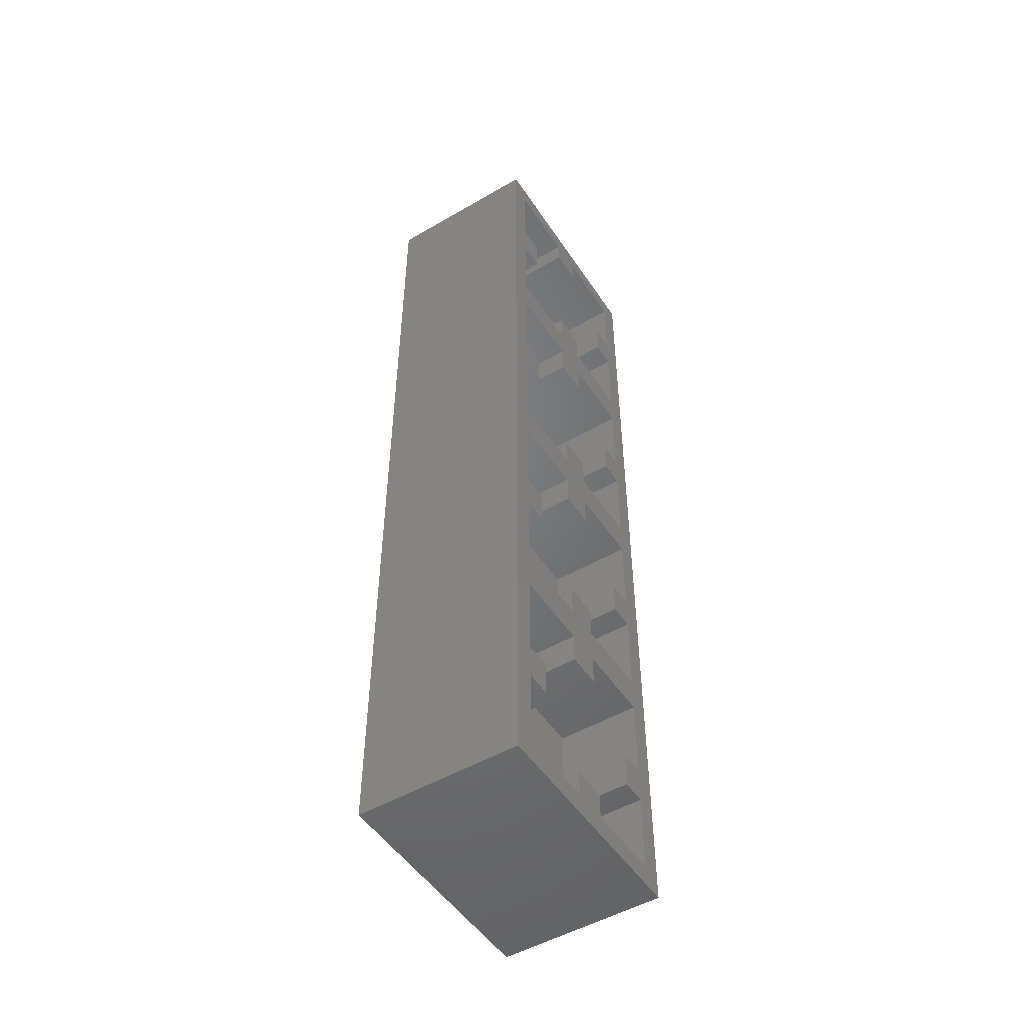
<metadata>
{"format":"stl","ext":"stl","renderer":"f3d","projection":"perspective","resolution":1024,"background":"white","views":[{"elev":-50.6,"azim":122.5,"up":"+Y"}]}
</metadata>
<code>
# stl→obj: 456 verts, 860 faces
v 7.85 -31.85 0
v 7.85 31.85 -10.8
v 7.85 31.85 0
v 7.85 -31.85 -10.8
v -6.45 14.82 -10.8
v -1.175 17.18 -10.8
v -1.175 14.82 -10.8
v -6.45 17.18 -10.8
v -6.45 -1.175 -10.8
v -1.175 1.175 -10.8
v -1.175 -1.175 -10.8
v -6.45 1.175 -10.8
v -6.45 -17.18 -10.8
v -1.175 -14.82 -10.8
v -1.175 -17.18 -10.8
v -6.45 -14.82 -10.8
v 1.175 -28.74 -10.8
v -1.175 -30.45 -10.8
v -1.175 -28.74 -10.8
v -6.45 -25.18 -10.8
v -4.736 -22.82 -10.8
v -4.736 -25.18 -10.8
v -6.45 -22.82 -10.8
v -6.45 -9.175 -10.8
v -4.736 -6.825 -10.8
v -4.736 -9.175 -10.8
v -6.45 -6.825 -10.8
v -6.45 6.825 -10.8
v -4.736 9.175 -10.8
v -4.736 6.825 -10.8
v -6.45 9.175 -10.8
v 1.175 28.74 -10.8
v -1.175 28.74 -10.8
v 1.175 30.45 -10.8
v 1.175 14.82 -10.8
v 1.175 12.74 -10.8
v 1.175 17.18 -10.8
v -1.175 12.74 -10.8
v 1.175 19.26 -10.8
v -1.175 19.26 -10.8
v 1.175 -1.175 -10.8
v 1.175 -3.264 -10.8
v 1.175 1.175 -10.8
v -1.175 -3.264 -10.8
v 1.175 3.264 -10.8
v -1.175 3.264 -10.8
v 1.175 -17.18 -10.8
v 1.175 -19.26 -10.8
v 1.175 -14.82 -10.8
v -1.175 -19.26 -10.8
v 1.175 -12.74 -10.8
v -1.175 -12.74 -10.8
v 4.736 22.82 -10.8
v 6.45 25.18 -10.8
v 6.45 22.82 -10.8
v 4.736 25.18 -10.8
v 6.45 17.18 -10.8
v 6.45 14.82 -10.8
v 4.736 6.825 -10.8
v 6.45 9.175 -10.8
v 6.45 6.825 -10.8
v 4.736 9.175 -10.8
v 6.45 1.175 -10.8
v 6.45 -1.175 -10.8
v 4.736 -9.175 -10.8
v 6.45 -6.825 -10.8
v 6.45 -9.175 -10.8
v 4.736 -6.825 -10.8
v 6.45 -14.82 -10.8
v 6.45 -17.18 -10.8
v 4.736 -25.18 -10.8
v 6.45 -22.82 -10.8
v 6.45 -25.18 -10.8
v 4.736 -22.82 -10.8
v 6.45 -30.45 -10.8
v 1.175 -30.45 -10.8
v -7.85 -31.85 -10.8
v -6.45 -30.45 -10.8
v -7.85 31.85 -10.8
v -6.45 22.82 -10.8
v -6.45 25.18 -10.8
v 6.45 30.45 -10.8
v -1.175 30.45 -10.8
v -6.45 30.45 -10.8
v -4.736 25.18 -10.8
v -4.736 22.82 -10.8
v -7.85 31.85 0
v -7.85 -31.85 0
v 6.45 30.45 -5.3
v 6.45 25.18 -5.3
v 6.45 -25.18 -5.3
v 6.45 -30.45 -5.3
v 6.45 6.825 -5.3
v 6.45 1.175 -5.3
v 6.45 -1.175 -5.3
v 6.45 -6.825 -5.3
v 6.45 -9.175 -5.3
v 6.45 -14.82 -5.3
v 6.45 -17.18 -5.3
v 6.45 -22.82 -5.3
v 6.45 22.82 -5.3
v 6.45 17.18 -5.3
v 6.45 14.82 -5.3
v 6.45 9.175 -5.3
v -6.45 25.18 -5.3
v -6.45 30.45 -5.3
v -6.45 -30.45 -5.3
v -6.45 -25.18 -5.3
v -6.45 -6.825 -5.3
v -6.45 -1.175 -5.3
v -6.45 1.175 -5.3
v -6.45 6.825 -5.3
v -6.45 9.175 -5.3
v -6.45 14.82 -5.3
v -6.45 17.18 -5.3
v -6.45 22.82 -5.3
v -6.45 -14.82 -5.3
v -6.45 -9.175 -5.3
v -6.45 -22.82 -5.3
v -6.45 -17.18 -5.3
v -1.175 30.45 -5.3
v 1.175 30.45 -5.3
v -1.175 -30.45 -5.3
v 1.175 -30.45 -5.3
v -4.736 25.18 -5.3
v 4.736 25.18 -5.3
v -4.736 22.82 -5.3
v 4.736 22.82 -5.3
v -4.736 9.175 -5.3
v 4.736 9.175 -5.3
v -4.736 6.825 -5.3
v 4.736 6.825 -5.3
v -4.736 -6.825 -5.3
v 4.736 -6.825 -5.3
v -4.736 -9.175 -5.3
v 4.736 -9.175 -5.3
v -4.736 -22.82 -5.3
v 4.736 -22.82 -5.3
v -4.736 -25.18 -5.3
v 4.736 -25.18 -5.3
v -1.175 17.18 -5.3
v 1.175 17.18 -5.3
v -1.175 14.82 -5.3
v 1.175 14.82 -5.3
v -1.175 1.175 -5.3
v 1.175 1.175 -5.3
v -1.175 -1.175 -5.3
v 1.175 -1.175 -5.3
v -1.175 -14.82 -5.3
v 1.175 -14.82 -5.3
v -1.175 -17.18 -5.3
v 1.175 -17.18 -5.3
v 1.175 -12.74 -5.3
v 1.175 -19.26 -5.3
v 1.175 3.264 -5.3
v 1.175 -3.264 -5.3
v 1.175 19.26 -5.3
v 1.175 12.74 -5.3
v 1.175 -28.74 -5.3
v 1.175 28.74 -5.3
v -1.175 -12.74 -5.3
v -1.175 -19.26 -5.3
v -1.175 3.264 -5.3
v -1.175 -3.264 -5.3
v -1.175 19.26 -5.3
v -1.175 12.74 -5.3
v -1.175 -28.74 -5.3
v -1.175 28.74 -5.3
v 0.5 -31.19 0
v -0.5 -31.19 0
v 0.5 -31.69 0
v -0.5 -15.76 0
v 0.5 -15.76 0
v 0.5 -15.27 0
v 0.5 -16.09 0
v -0.5 -15.27 0
v -0.5 -16.09 0
v 0.5 -16.58 0
v -0.5 -16.58 0
v -0.5 0.1625 0
v 0.5 0.1625 0
v 0.5 0.6575 0
v 0.5 -0.1625 0
v -0.5 0.6575 0
v -0.5 -0.1625 0
v 0.5 -0.6575 0
v -0.5 -0.6575 0
v -0.5 16.09 0
v 0.5 16.09 0
v 0.5 16.58 0
v 0.5 15.76 0
v -0.5 16.58 0
v -0.5 15.76 0
v 0.5 15.27 0
v -0.5 15.27 0
v 2.03 -16.09 0
v 2.03 -15.76 0
v 2.03 -0.1625 0
v 2.03 0.1625 0
v 2.03 15.76 0
v 2.03 16.09 0
v 2.03 31.69 0
v 0.5 31.69 0
v -0.5 31.69 0
v 0.5 31.19 0
v -2.03 31.69 0
v -2.03 28.29 0
v -2.03 27.29 0
v -2.03 24.39 0
v -2.03 23.39 0
v -2.03 20.49 0
v -2.03 19.49 0
v -2.03 16.09 0
v -2.03 15.76 0
v -2.03 12.36 0
v -2.03 11.36 0
v -2.03 8.463 0
v -2.03 7.463 0
v -2.03 4.562 0
v -2.03 3.562 0
v -2.03 0.1625 0
v -2.03 -0.1625 0
v -2.03 -3.562 0
v -2.03 -4.562 0
v -2.03 -7.463 0
v -2.03 -8.463 0
v -2.03 -11.36 0
v -2.03 -12.36 0
v -2.03 -15.76 0
v -2.03 -16.09 0
v -2.03 -19.49 0
v -2.03 -20.49 0
v -2.03 -23.39 0
v -2.03 -24.39 0
v -2.03 -27.29 0
v -2.03 -28.29 0
v 2.03 -31.69 0
v -0.5 -31.69 0
v -2.03 -31.69 0
v -0.5 31.19 0
v -1.535 27.29 0
v -1.535 28.29 0
v -1.535 23.39 0
v -1.535 24.39 0
v -1.535 19.49 0
v -1.535 20.49 0
v -1.535 11.36 0
v -1.535 12.36 0
v -1.535 7.463 0
v -1.535 8.463 0
v -1.535 3.562 0
v -1.535 4.562 0
v -1.535 -4.562 0
v -1.535 -3.562 0
v -1.535 -8.463 0
v -1.535 -7.463 0
v -1.535 -12.36 0
v -1.535 -11.36 0
v -1.535 -20.49 0
v -1.535 -19.49 0
v -1.535 -24.39 0
v -1.535 -23.39 0
v -1.535 -28.29 0
v -1.535 -27.29 0
v 1.525 -19.49 0
v 2.025 -20.49 0
v 2.025 -19.49 0
v 1.525 -20.49 0
v 1.525 -23.39 0
v 2.025 -24.39 0
v 2.025 -23.39 0
v 1.525 -24.39 0
v 1.525 -27.29 0
v 2.025 -28.29 0
v 2.025 -27.29 0
v 1.525 -28.29 0
v 1.525 -3.562 0
v 2.025 -4.562 0
v 2.025 -3.562 0
v 1.525 -4.562 0
v 1.525 -7.463 0
v 2.025 -8.463 0
v 2.025 -7.463 0
v 1.525 -8.463 0
v 1.525 -11.36 0
v 2.025 -12.36 0
v 2.025 -11.36 0
v 1.525 -12.36 0
v 1.525 12.36 0
v 2.025 11.36 0
v 2.025 12.36 0
v 1.525 11.36 0
v 1.525 8.463 0
v 2.025 7.463 0
v 2.025 8.463 0
v 1.525 7.463 0
v 1.525 4.562 0
v 2.025 3.562 0
v 2.025 4.562 0
v 1.525 3.562 0
v 1.525 28.29 0
v 2.025 27.29 0
v 2.025 28.29 0
v 1.525 27.29 0
v 1.525 24.39 0
v 2.025 23.39 0
v 2.025 24.39 0
v 1.525 23.39 0
v 1.525 20.49 0
v 2.025 19.49 0
v 2.025 20.49 0
v 1.525 19.49 0
v -1.535 20.49 -0.285
v -1.535 19.49 -0.285
v -2.03 19.49 -0.285
v -2.03 20.49 -0.285
v -1.535 24.39 -0.285
v -1.535 23.39 -0.285
v -2.03 23.39 -0.285
v -2.03 24.39 -0.285
v -1.535 28.29 -0.285
v -1.535 27.29 -0.285
v -2.03 27.29 -0.285
v -2.03 28.29 -0.285
v 2.025 20.49 -0.285
v 2.025 19.49 -0.285
v 1.525 19.49 -0.285
v 1.525 20.49 -0.285
v 2.025 24.39 -0.285
v 2.025 23.39 -0.285
v 1.525 23.39 -0.285
v 1.525 24.39 -0.285
v 2.025 28.29 -0.285
v 2.025 27.29 -0.285
v 1.525 27.29 -0.285
v 1.525 28.29 -0.285
v 0.5 16.58 -0.285
v 0.5 16.09 -0.285
v -0.5 16.09 -0.285
v -0.5 16.58 -0.285
v 0.5 31.69 -0.285
v 0.5 31.19 -0.285
v -0.5 31.19 -0.285
v -0.5 31.69 -0.285
v 2.03 16.09 -4.69
v 2.03 31.69 -4.69
v -2.03 31.69 -4.69
v -2.03 16.09 -4.69
v -1.535 4.562 -0.285
v -1.535 3.562 -0.285
v -2.03 3.562 -0.285
v -2.03 4.562 -0.285
v -1.535 8.463 -0.285
v -1.535 7.463 -0.285
v -2.03 7.463 -0.285
v -2.03 8.463 -0.285
v -1.535 12.36 -0.285
v -1.535 11.36 -0.285
v -2.03 11.36 -0.285
v -2.03 12.36 -0.285
v 2.025 4.562 -0.285
v 2.025 3.562 -0.285
v 1.525 3.562 -0.285
v 1.525 4.562 -0.285
v 2.025 8.463 -0.285
v 2.025 7.463 -0.285
v 1.525 7.463 -0.285
v 1.525 8.463 -0.285
v 2.025 12.36 -0.285
v 2.025 11.36 -0.285
v 1.525 11.36 -0.285
v 1.525 12.36 -0.285
v 0.5 0.6575 -0.285
v 0.5 0.1625 -0.285
v -0.5 0.1625 -0.285
v -0.5 0.6575 -0.285
v 0.5 15.76 -0.285
v 0.5 15.27 -0.285
v -0.5 15.27 -0.285
v -0.5 15.76 -0.285
v 2.03 0.1625 -4.69
v 2.03 15.76 -4.69
v -2.03 15.76 -4.69
v -2.03 0.1625 -4.69
v -1.535 -11.36 -0.285
v -1.535 -12.36 -0.285
v -2.03 -12.36 -0.285
v -2.03 -11.36 -0.285
v -1.535 -7.463 -0.285
v -1.535 -8.463 -0.285
v -2.03 -8.463 -0.285
v -2.03 -7.463 -0.285
v -1.535 -3.562 -0.285
v -1.535 -4.562 -0.285
v -2.03 -4.562 -0.285
v -2.03 -3.562 -0.285
v 2.025 -11.36 -0.285
v 2.025 -12.36 -0.285
v 1.525 -12.36 -0.285
v 1.525 -11.36 -0.285
v 2.025 -7.463 -0.285
v 2.025 -8.463 -0.285
v 1.525 -8.463 -0.285
v 1.525 -7.463 -0.285
v 2.025 -3.562 -0.285
v 2.025 -4.562 -0.285
v 1.525 -4.562 -0.285
v 1.525 -3.562 -0.285
v 0.5 -15.27 -0.285
v 0.5 -15.76 -0.285
v -0.5 -15.76 -0.285
v -0.5 -15.27 -0.285
v 0.5 -0.1625 -0.285
v 0.5 -0.6575 -0.285
v -0.5 -0.6575 -0.285
v -0.5 -0.1625 -0.285
v 2.03 -15.76 -4.69
v 2.03 -0.1625 -4.69
v -2.03 -0.1625 -4.69
v -2.03 -15.76 -4.69
v -1.535 -27.29 -0.285
v -1.535 -28.29 -0.285
v -2.03 -28.29 -0.285
v -2.03 -27.29 -0.285
v -1.535 -23.39 -0.285
v -1.535 -24.39 -0.285
v -2.03 -24.39 -0.285
v -2.03 -23.39 -0.285
v -1.535 -19.49 -0.285
v -1.535 -20.49 -0.285
v -2.03 -20.49 -0.285
v -2.03 -19.49 -0.285
v 2.025 -27.29 -0.285
v 2.025 -28.29 -0.285
v 1.525 -28.29 -0.285
v 1.525 -27.29 -0.285
v 2.025 -23.39 -0.285
v 2.025 -24.39 -0.285
v 1.525 -24.39 -0.285
v 1.525 -23.39 -0.285
v 2.025 -19.49 -0.285
v 2.025 -20.49 -0.285
v 1.525 -20.49 -0.285
v 1.525 -19.49 -0.285
v 0.5 -31.19 -0.285
v 0.5 -31.69 -0.285
v -0.5 -31.69 -0.285
v -0.5 -31.19 -0.285
v 0.5 -16.09 -0.285
v 0.5 -16.58 -0.285
v -0.5 -16.58 -0.285
v -0.5 -16.09 -0.285
v 2.03 -31.69 -4.69
v 2.03 -16.09 -4.69
v -2.03 -16.09 -4.69
v -2.03 -31.69 -4.69
f 1 2 3
f 2 1 4
f 5 6 7
f 6 5 8
f 9 10 11
f 10 9 12
f 13 14 15
f 14 13 16
f 17 18 19
f 20 21 22
f 21 20 23
f 24 25 26
f 25 24 27
f 28 29 30
f 29 28 31
f 32 33 34
f 7 35 36
f 35 7 37
f 7 36 38
f 6 37 7
f 37 6 39
f 39 6 40
f 11 41 42
f 41 11 43
f 11 42 44
f 10 43 11
f 43 10 45
f 45 10 46
f 15 47 48
f 47 15 49
f 15 48 50
f 14 49 15
f 49 14 51
f 51 14 52
f 53 54 55
f 54 53 56
f 35 57 58
f 57 35 37
f 59 60 61
f 60 59 62
f 41 63 64
f 63 41 43
f 65 66 67
f 66 65 68
f 47 69 70
f 69 47 49
f 71 72 73
f 72 71 74
f 73 4 75
f 4 76 75
f 76 18 17
f 4 18 76
f 77 18 4
f 77 20 78
f 20 77 23
f 23 77 13
f 13 77 16
f 16 77 24
f 24 77 27
f 27 77 9
f 9 77 12
f 79 12 77
f 12 79 28
f 28 79 31
f 31 79 5
f 5 79 8
f 8 79 80
f 80 79 81
f 18 77 78
f 72 4 73
f 70 4 72
f 69 4 70
f 67 4 69
f 66 4 67
f 64 4 66
f 4 64 2
f 63 2 64
f 61 2 63
f 60 2 61
f 58 2 60
f 57 2 58
f 55 2 57
f 54 2 55
f 82 2 54
f 34 2 82
f 83 34 33
f 83 2 34
f 79 83 84
f 83 79 2
f 81 79 84
f 80 85 86
f 85 80 81
f 77 87 79
f 87 77 88
f 2 87 3
f 87 2 79
f 77 1 88
f 1 77 4
f 54 89 82
f 89 54 90
f 75 91 73
f 91 75 92
f 63 93 61
f 93 63 94
f 66 95 64
f 95 66 96
f 69 97 67
f 97 69 98
f 72 99 70
f 99 72 100
f 57 101 55
f 101 57 102
f 60 103 58
f 103 60 104
f 105 84 106
f 84 105 81
f 107 20 108
f 20 107 78
f 109 9 110
f 9 109 27
f 111 28 112
f 28 111 12
f 113 5 114
f 5 113 31
f 115 80 116
f 80 115 8
f 117 24 118
f 24 117 16
f 119 13 120
f 13 119 23
f 84 121 106
f 121 84 83
f 34 89 122
f 89 34 82
f 18 107 123
f 107 18 78
f 75 124 92
f 124 75 76
f 85 105 125
f 105 85 81
f 54 126 90
f 126 54 56
f 80 127 116
f 127 80 86
f 53 101 128
f 101 53 55
f 29 113 129
f 113 29 31
f 60 130 104
f 130 60 62
f 28 131 112
f 131 28 30
f 59 93 132
f 93 59 61
f 25 109 133
f 109 25 27
f 66 134 96
f 134 66 68
f 24 135 118
f 135 24 26
f 65 97 136
f 97 65 67
f 21 119 137
f 119 21 23
f 72 138 100
f 138 72 74
f 20 139 108
f 139 20 22
f 71 91 140
f 91 71 73
f 6 115 141
f 115 6 8
f 57 142 102
f 142 57 37
f 5 143 114
f 143 5 7
f 35 103 144
f 103 35 58
f 10 111 145
f 111 10 12
f 63 146 94
f 146 63 43
f 9 147 110
f 147 9 11
f 41 95 148
f 95 41 64
f 14 117 149
f 117 14 16
f 69 150 98
f 150 69 49
f 13 151 120
f 151 13 15
f 47 99 152
f 99 47 70
f 150 51 153
f 51 150 49
f 154 47 152
f 47 154 48
f 146 45 155
f 45 146 43
f 156 41 148
f 41 156 42
f 142 39 157
f 39 142 37
f 158 35 144
f 35 158 36
f 124 17 159
f 17 124 76
f 160 34 122
f 34 160 32
f 14 161 52
f 161 14 149
f 50 151 15
f 151 50 162
f 10 163 46
f 163 10 145
f 44 147 11
f 147 44 164
f 6 165 40
f 165 6 141
f 38 143 7
f 143 38 166
f 18 167 19
f 167 18 123
f 33 121 83
f 121 33 168
f 71 138 74
f 138 71 140
f 139 21 137
f 21 139 22
f 50 154 162
f 154 50 48
f 17 167 159
f 167 17 19
f 65 134 68
f 134 65 136
f 135 25 133
f 25 135 26
f 44 156 164
f 156 44 42
f 51 161 153
f 161 51 52
f 59 130 62
f 130 59 132
f 131 29 129
f 29 131 30
f 38 158 166
f 158 38 36
f 45 163 155
f 163 45 46
f 53 126 56
f 126 53 128
f 127 85 125
f 85 127 86
f 33 160 168
f 160 33 32
f 39 165 157
f 165 39 40
f 169 170 171
f 172 173 174
f 173 172 175
f 172 174 176
f 177 175 172
f 175 177 178
f 178 177 179
f 180 181 182
f 181 180 183
f 180 182 184
f 185 183 180
f 183 185 186
f 186 185 187
f 188 189 190
f 189 188 191
f 188 190 192
f 193 191 188
f 191 193 194
f 194 193 195
f 173 196 197
f 196 173 175
f 181 198 199
f 198 181 183
f 189 200 201
f 200 189 191
f 201 3 202
f 3 203 202
f 203 204 205
f 3 204 203
f 3 206 204
f 87 207 206
f 207 87 208
f 208 87 209
f 209 87 210
f 210 87 211
f 211 87 212
f 212 87 213
f 213 87 214
f 214 87 215
f 215 87 216
f 216 87 217
f 217 87 218
f 218 87 219
f 219 87 220
f 220 87 221
f 221 87 222
f 88 222 87
f 222 88 223
f 223 88 224
f 224 88 225
f 225 88 226
f 226 88 227
f 227 88 228
f 228 88 229
f 229 88 230
f 230 88 231
f 231 88 232
f 232 88 233
f 233 88 234
f 234 88 235
f 235 88 236
f 87 206 3
f 200 3 201
f 199 3 200
f 3 199 1
f 198 1 199
f 197 1 198
f 196 1 197
f 237 1 196
f 171 1 237
f 238 171 170
f 238 1 171
f 239 1 238
f 239 88 1
f 236 88 239
f 229 177 172
f 177 229 230
f 221 185 180
f 185 221 222
f 213 193 188
f 193 213 214
f 205 204 240
f 207 241 242
f 241 207 208
f 209 243 244
f 243 209 210
f 211 245 246
f 245 211 212
f 215 247 248
f 247 215 216
f 217 249 250
f 249 217 218
f 219 251 252
f 251 219 220
f 223 253 254
f 253 223 224
f 225 255 256
f 255 225 226
f 227 257 258
f 257 227 228
f 231 259 260
f 259 231 232
f 233 261 262
f 261 233 234
f 235 263 264
f 263 235 236
f 265 266 267
f 266 265 268
f 269 270 271
f 270 269 272
f 273 274 275
f 274 273 276
f 277 278 279
f 278 277 280
f 281 282 283
f 282 281 284
f 285 286 287
f 286 285 288
f 289 290 291
f 290 289 292
f 293 294 295
f 294 293 296
f 297 298 299
f 298 297 300
f 301 302 303
f 302 301 304
f 305 306 307
f 306 305 308
f 309 310 311
f 310 309 312
f 102 128 101
f 102 157 128
f 157 102 142
f 126 89 90
f 128 157 126
f 160 126 157
f 126 160 89
f 89 160 122
f 115 165 141
f 165 127 168
f 125 168 127
f 165 115 127
f 127 115 116
f 165 160 157
f 160 165 168
f 106 168 125
f 106 125 105
f 168 106 121
f 92 140 91
f 92 159 140
f 159 92 124
f 138 99 100
f 140 159 138
f 154 138 159
f 138 154 99
f 99 154 152
f 107 167 123
f 167 139 162
f 162 139 137
f 167 107 139
f 139 107 108
f 167 154 159
f 154 167 162
f 120 162 137
f 120 137 119
f 162 120 151
f 94 132 93
f 94 155 132
f 155 94 146
f 130 103 104
f 132 155 130
f 158 130 155
f 130 158 103
f 103 158 144
f 111 163 145
f 163 131 166
f 129 166 131
f 163 111 131
f 131 111 112
f 163 158 155
f 158 163 166
f 114 166 129
f 114 129 113
f 166 114 143
f 98 136 97
f 98 153 136
f 153 98 150
f 134 95 96
f 136 153 134
f 156 134 153
f 134 156 95
f 95 156 148
f 117 161 149
f 161 135 164
f 133 164 135
f 161 117 135
f 135 117 118
f 161 156 153
f 156 161 164
f 110 164 133
f 110 133 109
f 164 110 147
f 245 313 246
f 313 245 314
f 315 313 314
f 313 315 316
f 313 211 246
f 211 313 316
f 315 245 212
f 245 315 314
f 243 317 244
f 317 243 318
f 319 317 318
f 317 319 320
f 317 209 244
f 209 317 320
f 319 243 210
f 243 319 318
f 241 321 242
f 321 241 322
f 323 321 322
f 321 323 324
f 321 207 242
f 207 321 324
f 323 241 208
f 241 323 322
f 310 325 311
f 325 310 326
f 327 325 326
f 325 327 328
f 327 309 328
f 309 327 312
f 325 309 311
f 309 325 328
f 327 310 312
f 310 327 326
f 306 329 307
f 329 306 330
f 331 329 330
f 329 331 332
f 331 305 332
f 305 331 308
f 329 305 307
f 305 329 332
f 331 306 308
f 306 331 330
f 302 333 303
f 333 302 334
f 335 333 334
f 333 335 336
f 335 301 336
f 301 335 304
f 333 301 303
f 301 333 336
f 335 302 304
f 302 335 334
f 189 337 190
f 337 189 338
f 339 337 338
f 337 339 340
f 339 192 340
f 192 339 188
f 337 192 190
f 192 337 340
f 205 341 203
f 341 205 342
f 343 341 342
f 341 343 344
f 343 204 344
f 204 343 240
f 343 205 240
f 205 343 342
f 345 202 346
f 202 345 201
f 212 213 315
f 210 211 319
f 208 209 323
f 324 206 207
f 206 324 347
f 323 347 324
f 320 323 209
f 323 320 347
f 319 347 320
f 316 319 211
f 348 319 316
f 348 316 315
f 348 315 213
f 319 348 347
f 206 344 204
f 344 347 341
f 347 344 206
f 341 202 203
f 346 341 347
f 341 346 202
f 201 338 189
f 338 345 339
f 345 338 201
f 339 213 188
f 348 339 345
f 339 348 213
f 347 345 346
f 345 347 348
f 251 349 252
f 349 251 350
f 351 349 350
f 349 351 352
f 349 219 252
f 219 349 352
f 351 251 220
f 251 351 350
f 249 353 250
f 353 249 354
f 355 353 354
f 353 355 356
f 353 217 250
f 217 353 356
f 355 249 218
f 249 355 354
f 247 357 248
f 357 247 358
f 359 357 358
f 357 359 360
f 357 215 248
f 215 357 360
f 359 247 216
f 247 359 358
f 298 361 299
f 361 298 362
f 363 361 362
f 361 363 364
f 363 297 364
f 297 363 300
f 361 297 299
f 297 361 364
f 363 298 300
f 298 363 362
f 294 365 295
f 365 294 366
f 367 365 366
f 365 367 368
f 367 293 368
f 293 367 296
f 365 293 295
f 293 365 368
f 367 294 296
f 294 367 366
f 290 369 291
f 369 290 370
f 371 369 370
f 369 371 372
f 371 289 372
f 289 371 292
f 369 289 291
f 289 369 372
f 371 290 292
f 290 371 370
f 181 373 182
f 373 181 374
f 375 373 374
f 373 375 376
f 375 184 376
f 184 375 180
f 373 184 182
f 184 373 376
f 194 377 191
f 377 194 378
f 379 377 378
f 377 379 380
f 379 193 380
f 193 379 195
f 379 194 195
f 194 379 378
f 381 200 382
f 200 381 199
f 220 221 351
f 218 219 355
f 216 217 359
f 360 214 215
f 214 360 383
f 359 383 360
f 356 359 217
f 359 356 383
f 355 383 356
f 352 355 219
f 384 355 352
f 384 352 351
f 384 351 221
f 355 384 383
f 214 380 193
f 380 383 377
f 383 380 214
f 377 200 191
f 382 377 383
f 377 382 200
f 199 374 181
f 374 381 375
f 381 374 199
f 375 221 180
f 384 375 381
f 375 384 221
f 383 381 382
f 381 383 384
f 257 385 258
f 385 257 386
f 387 385 386
f 385 387 388
f 385 227 258
f 227 385 388
f 387 257 228
f 257 387 386
f 255 389 256
f 389 255 390
f 391 389 390
f 389 391 392
f 389 225 256
f 225 389 392
f 391 255 226
f 255 391 390
f 253 393 254
f 393 253 394
f 395 393 394
f 393 395 396
f 393 223 254
f 223 393 396
f 395 253 224
f 253 395 394
f 286 397 287
f 397 286 398
f 399 397 398
f 397 399 400
f 399 285 400
f 285 399 288
f 397 285 287
f 285 397 400
f 399 286 288
f 286 399 398
f 282 401 283
f 401 282 402
f 403 401 402
f 401 403 404
f 403 281 404
f 281 403 284
f 401 281 283
f 281 401 404
f 403 282 284
f 282 403 402
f 278 405 279
f 405 278 406
f 407 405 406
f 405 407 408
f 407 277 408
f 277 407 280
f 405 277 279
f 277 405 408
f 407 278 280
f 278 407 406
f 173 409 174
f 409 173 410
f 411 409 410
f 409 411 412
f 411 176 412
f 176 411 172
f 409 176 174
f 176 409 412
f 186 413 183
f 413 186 414
f 415 413 414
f 413 415 416
f 415 185 416
f 185 415 187
f 415 186 187
f 186 415 414
f 417 198 418
f 198 417 197
f 228 229 387
f 226 227 391
f 224 225 395
f 396 222 223
f 222 396 419
f 395 419 396
f 392 395 225
f 395 392 419
f 391 419 392
f 388 391 227
f 420 391 388
f 420 388 387
f 420 387 229
f 391 420 419
f 222 416 185
f 416 419 413
f 419 416 222
f 413 198 183
f 418 413 419
f 413 418 198
f 197 410 173
f 410 417 411
f 417 410 197
f 411 229 172
f 420 411 417
f 411 420 229
f 419 417 418
f 417 419 420
f 263 421 264
f 421 263 422
f 423 421 422
f 421 423 424
f 421 235 264
f 235 421 424
f 423 263 236
f 263 423 422
f 261 425 262
f 425 261 426
f 427 425 426
f 425 427 428
f 425 233 262
f 233 425 428
f 427 261 234
f 261 427 426
f 259 429 260
f 429 259 430
f 431 429 430
f 429 431 432
f 429 231 260
f 231 429 432
f 431 259 232
f 259 431 430
f 274 433 275
f 433 274 434
f 435 433 434
f 433 435 436
f 435 273 436
f 273 435 276
f 433 273 275
f 273 433 436
f 435 274 276
f 274 435 434
f 270 437 271
f 437 270 438
f 439 437 438
f 437 439 440
f 439 269 440
f 269 439 272
f 437 269 271
f 269 437 440
f 439 270 272
f 270 439 438
f 266 441 267
f 441 266 442
f 443 441 442
f 441 443 444
f 443 265 444
f 265 443 268
f 441 265 267
f 265 441 444
f 443 266 268
f 266 443 442
f 171 445 169
f 445 171 446
f 447 445 446
f 445 447 448
f 447 170 448
f 170 447 238
f 445 170 169
f 170 445 448
f 178 449 175
f 449 178 450
f 451 449 450
f 449 451 452
f 451 177 452
f 177 451 179
f 451 178 179
f 178 451 450
f 453 196 454
f 196 453 237
f 236 239 423
f 234 235 427
f 232 233 431
f 432 230 231
f 230 432 455
f 431 455 432
f 428 431 233
f 431 428 455
f 427 455 428
f 424 427 235
f 456 427 424
f 456 424 423
f 456 423 239
f 427 456 455
f 230 452 177
f 452 455 449
f 455 452 230
f 449 196 175
f 454 449 455
f 449 454 196
f 237 446 171
f 446 453 447
f 453 446 237
f 447 239 238
f 456 447 453
f 447 456 239
f 455 453 454
f 453 455 456

</code>
